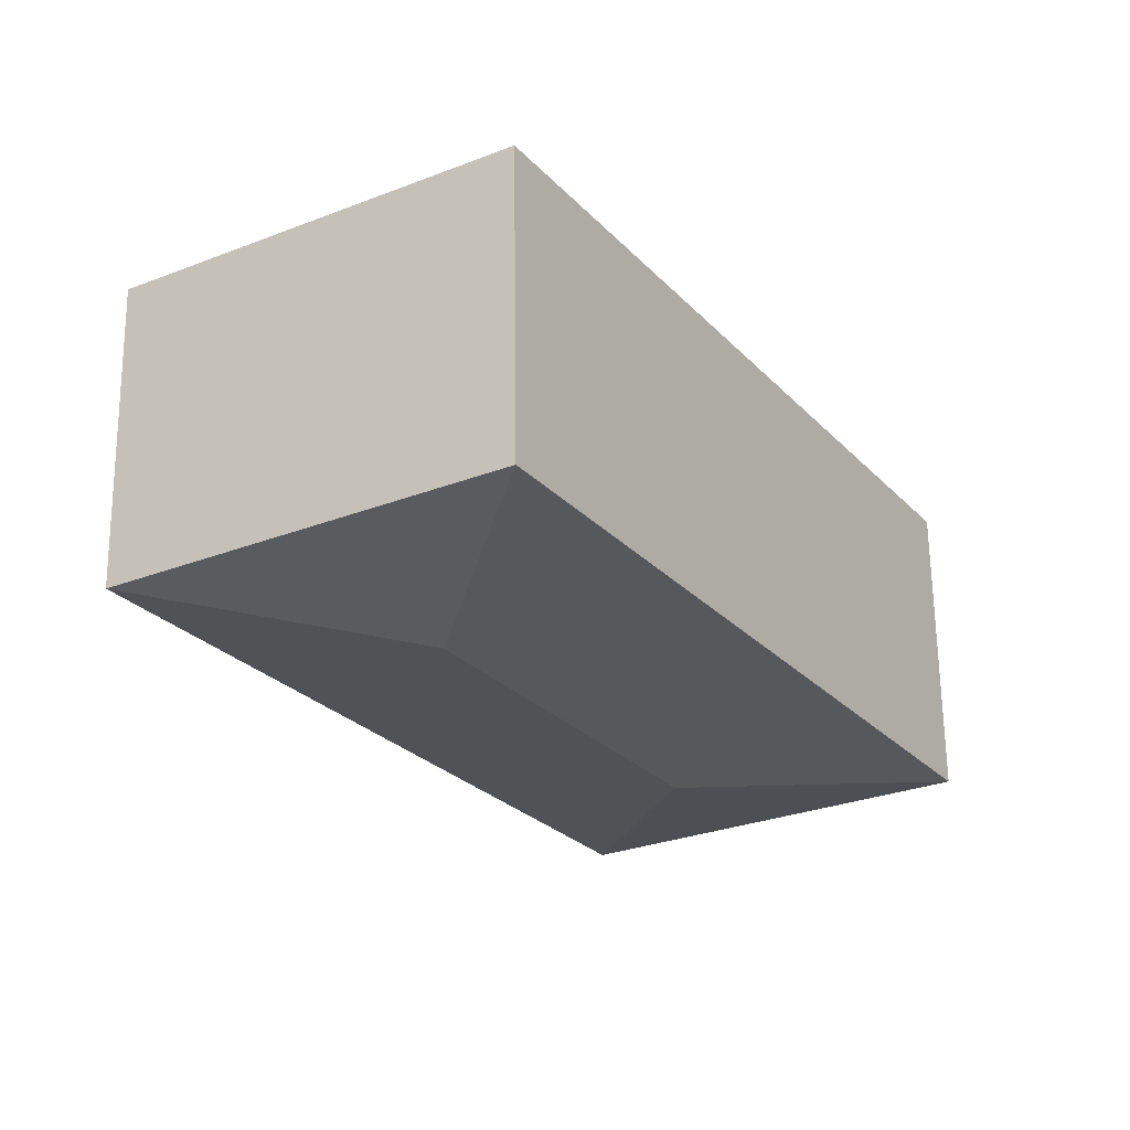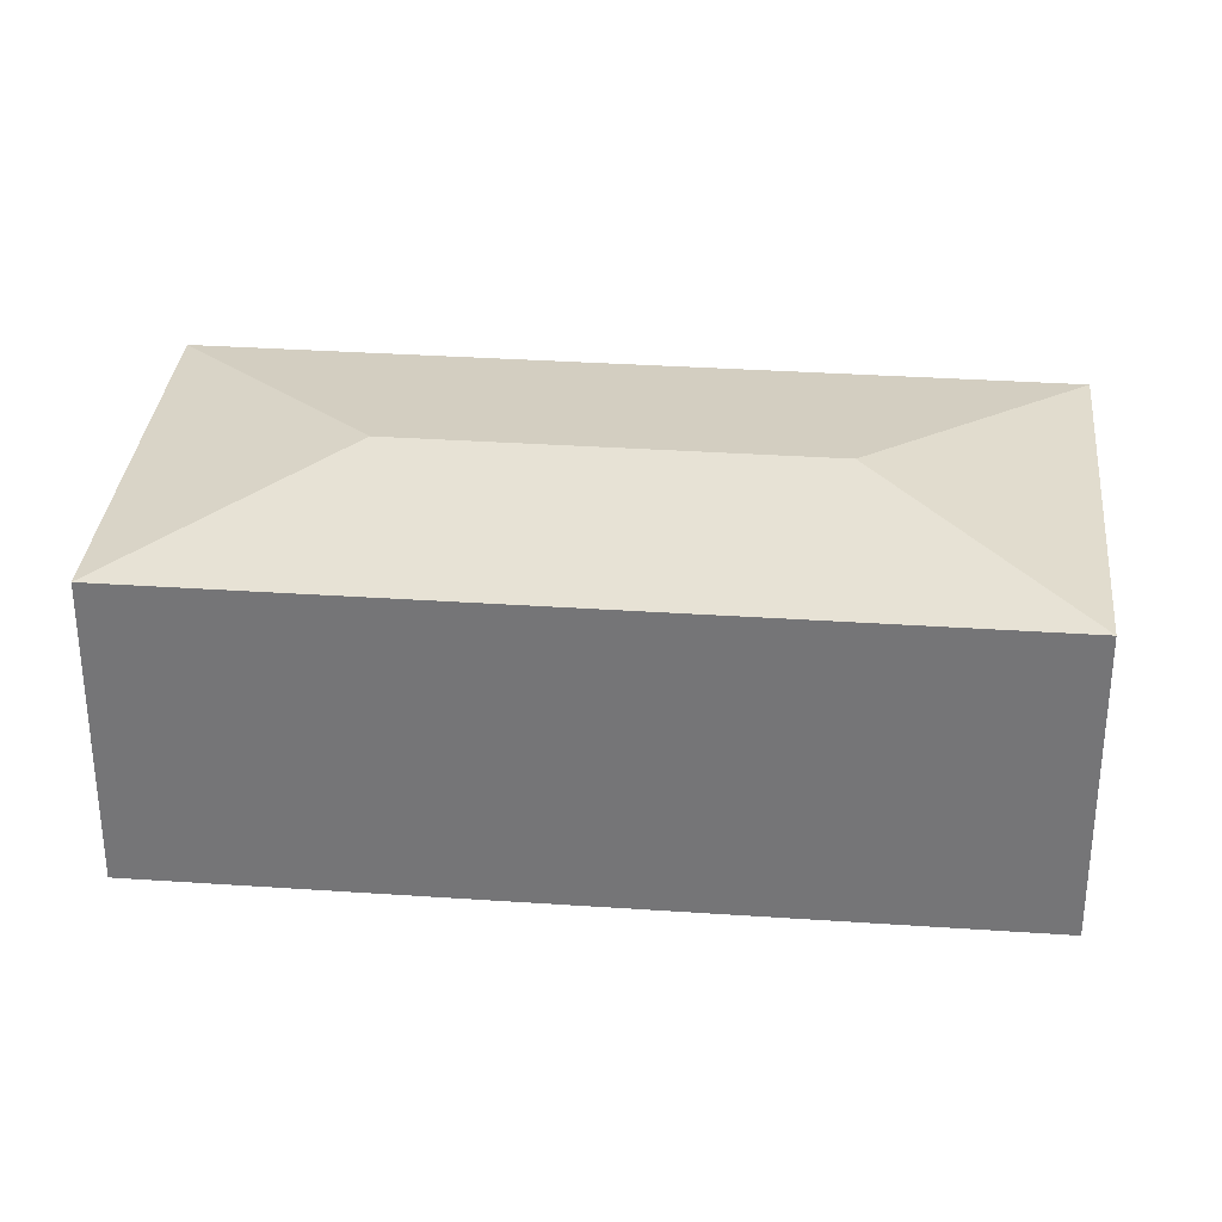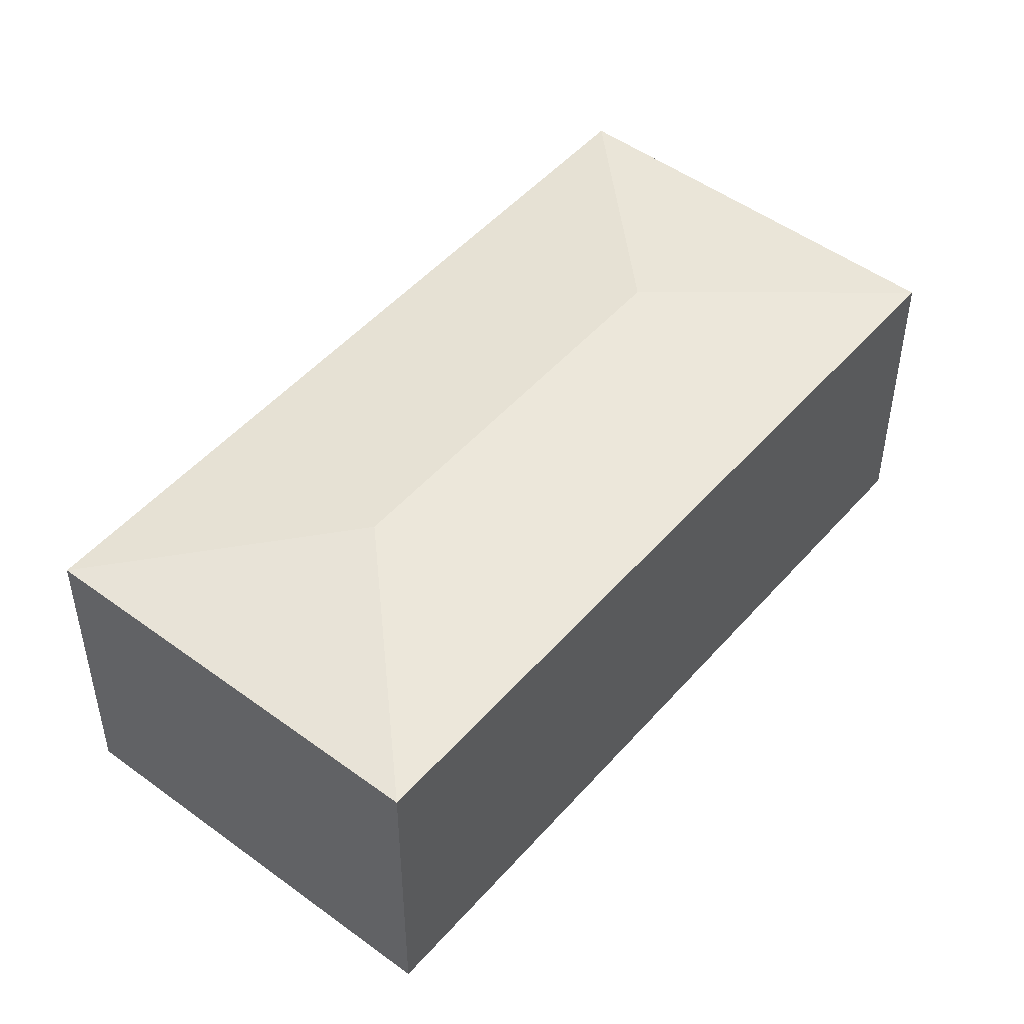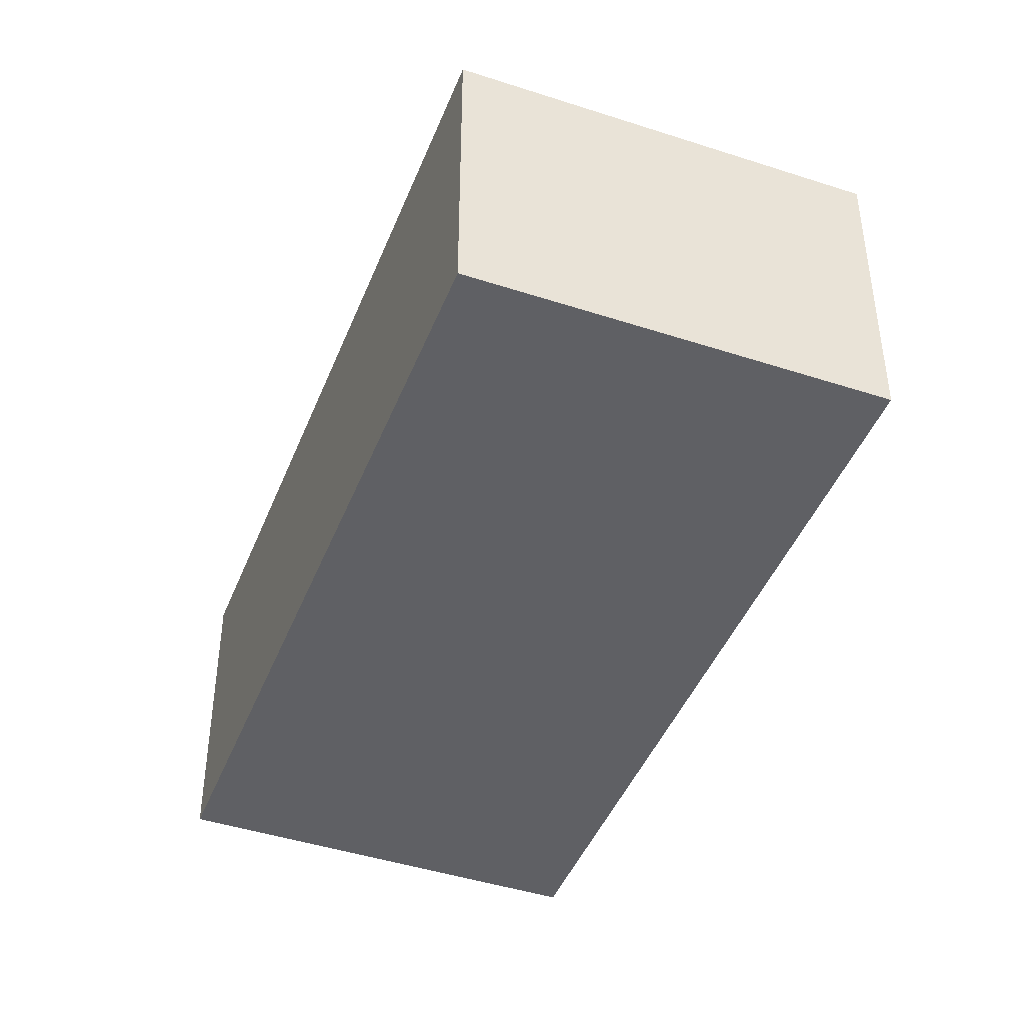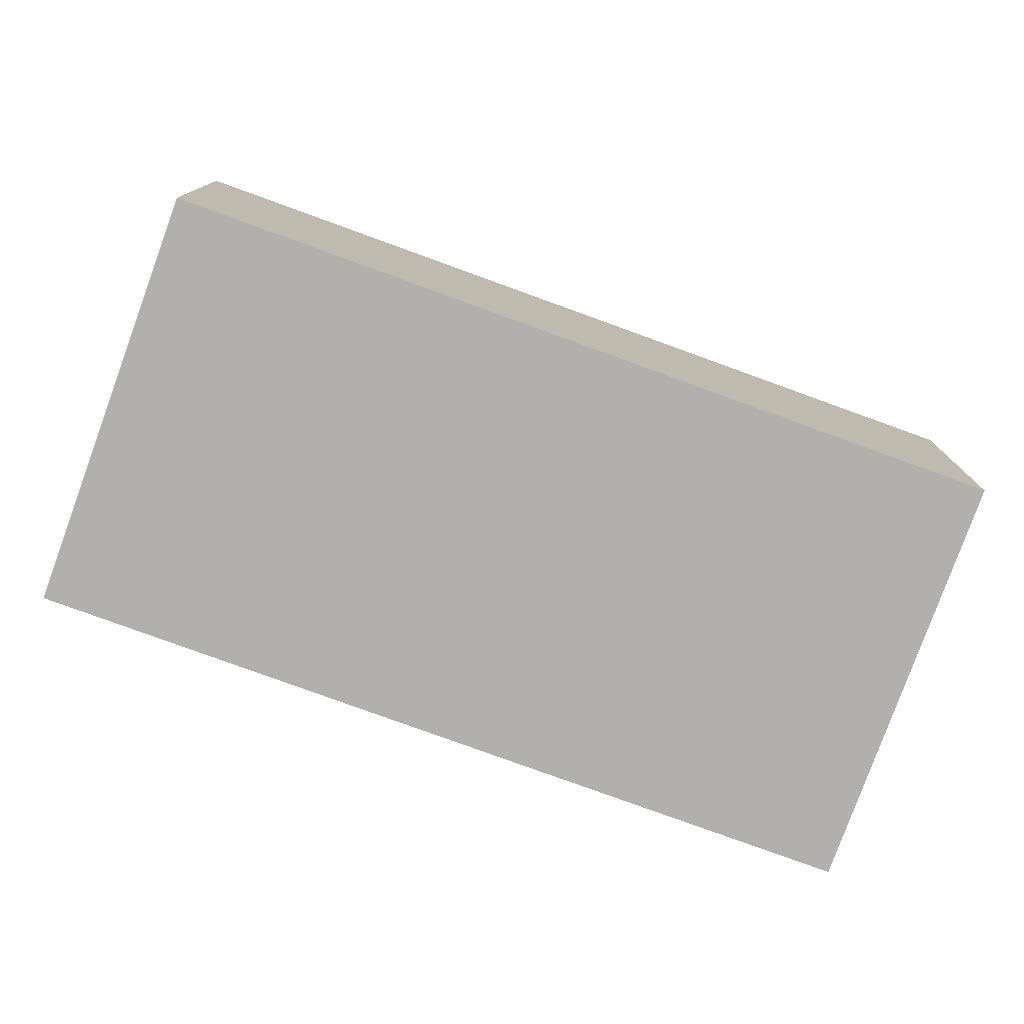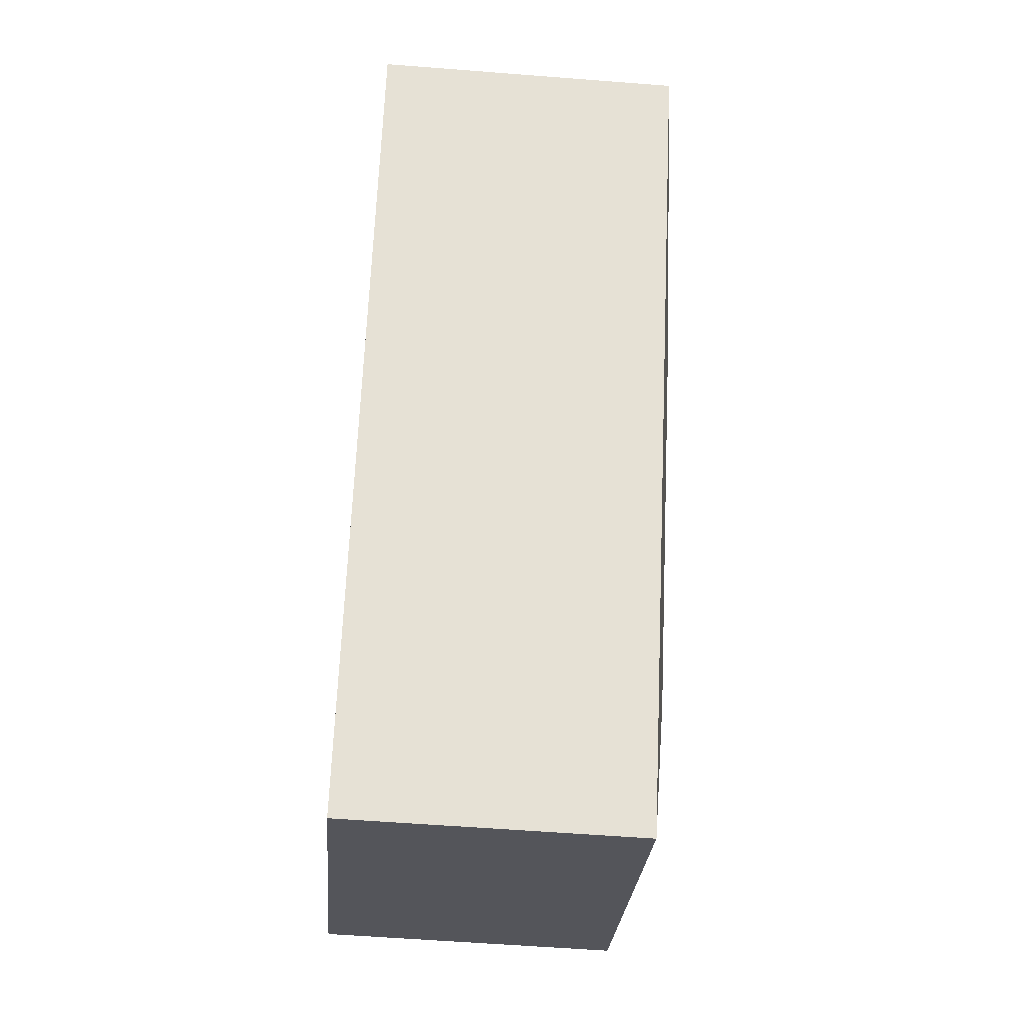
<metadata>
{"format":"obj","ext":"obj","renderer":"f3d","projection":"perspective","resolution":1024,"background":"white","views":[{"elev":64.3,"azim":179.3,"up":"+Z"},{"elev":32.7,"azim":-53.0,"up":"+Y"},{"elev":49.3,"azim":-109.2,"up":"+Y"},{"elev":-44.3,"azim":10.7,"up":"+Y"},{"elev":-78.8,"azim":101.6,"up":"+Y"},{"elev":-56.5,"azim":85.3,"up":"+Z"}]}
</metadata>
<code>
v  2.074 2.384 0.495
v  5.715 2.172 3.541
v  2.569 2.172 -1.578
v  3.642 2.384 3.046
v  3.147 2.172 5.119
v  0 2.172 1.33e-16
v  2.569 9.662e-17 -1.578
v  0 0 0
v  3.147 -3.134e-16 5.119
v  5.715 -2.168e-16 3.541
g defaultobject
f 1 2 3
f 2 1 4
f 4 5 2
f 1 3 6
f 4 6 5
f 6 4 1
f 7 6 3
f 6 7 8
f 8 5 6
f 5 8 9
f 9 2 5
f 2 9 10
f 10 3 2
f 3 10 7
f 7 9 8
f 9 7 10

</code>
